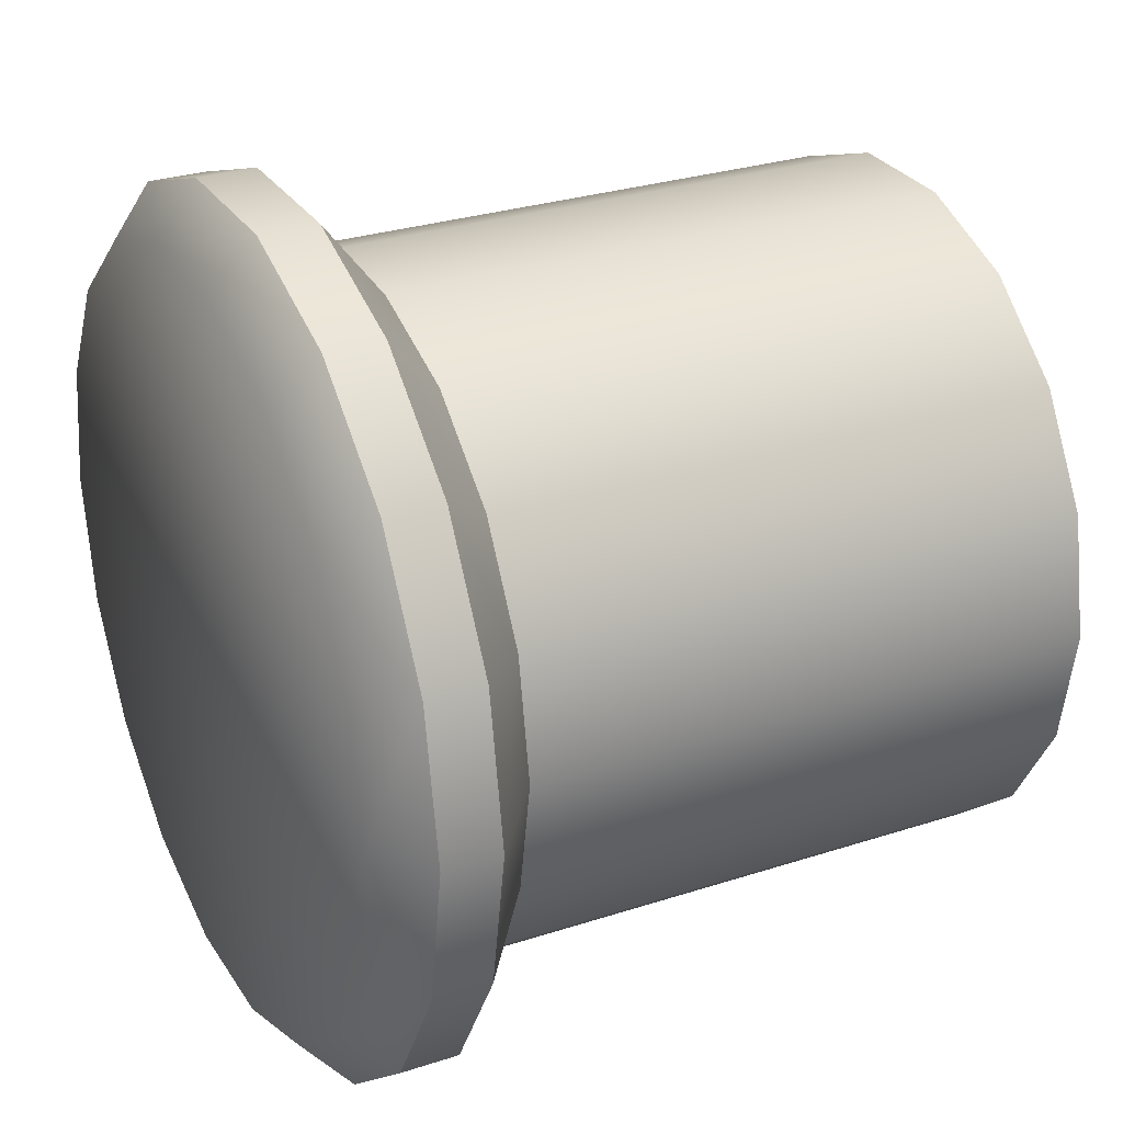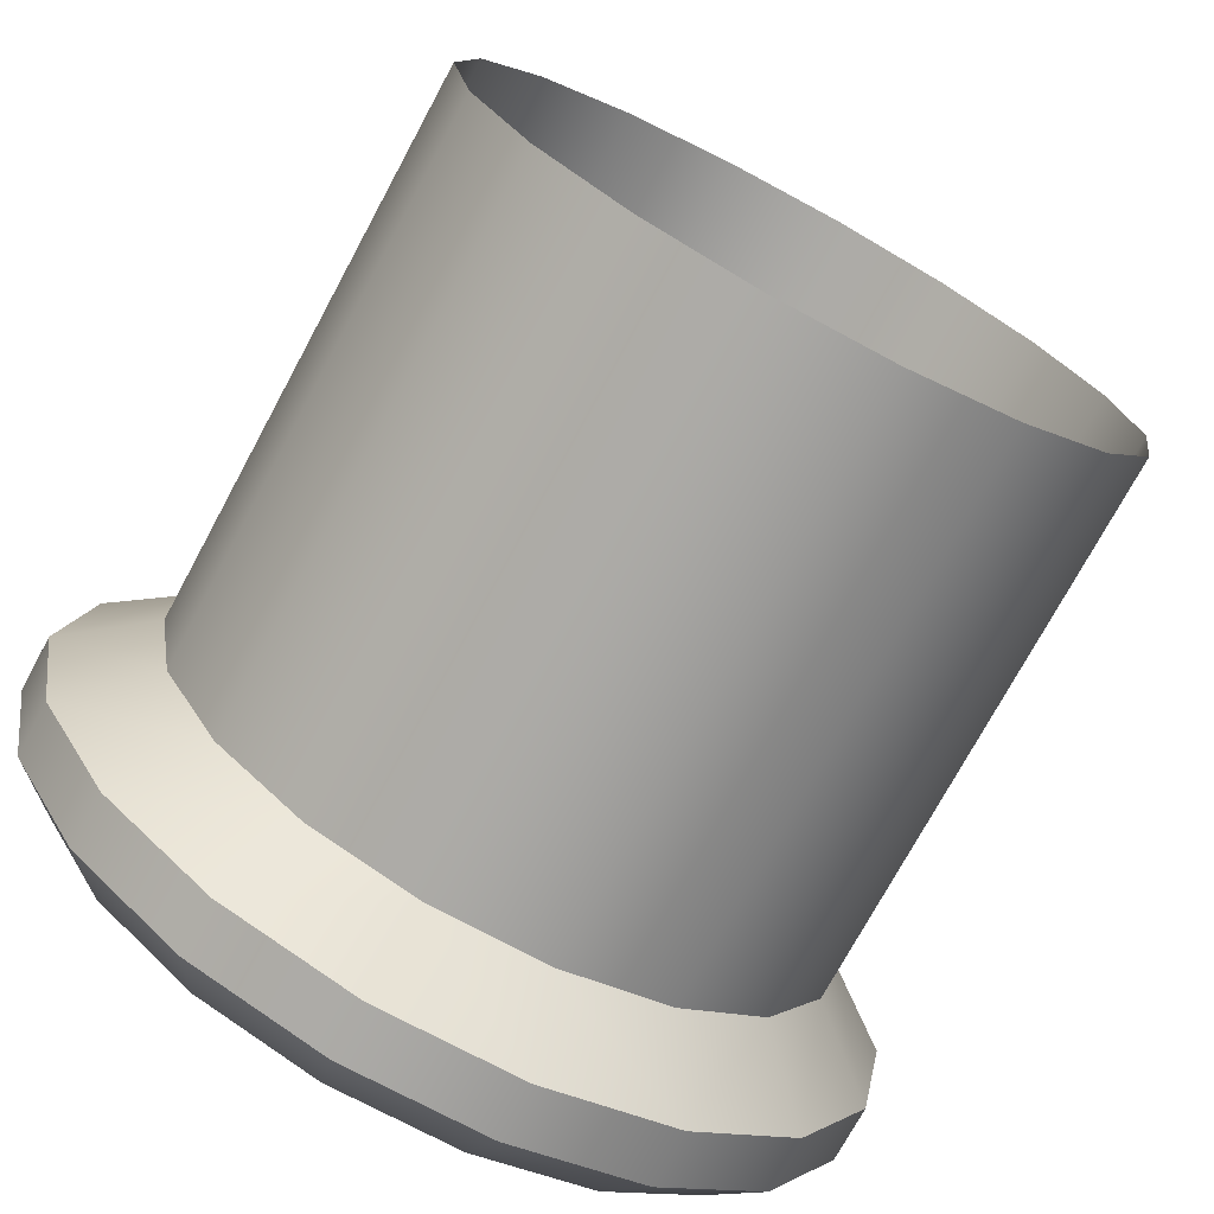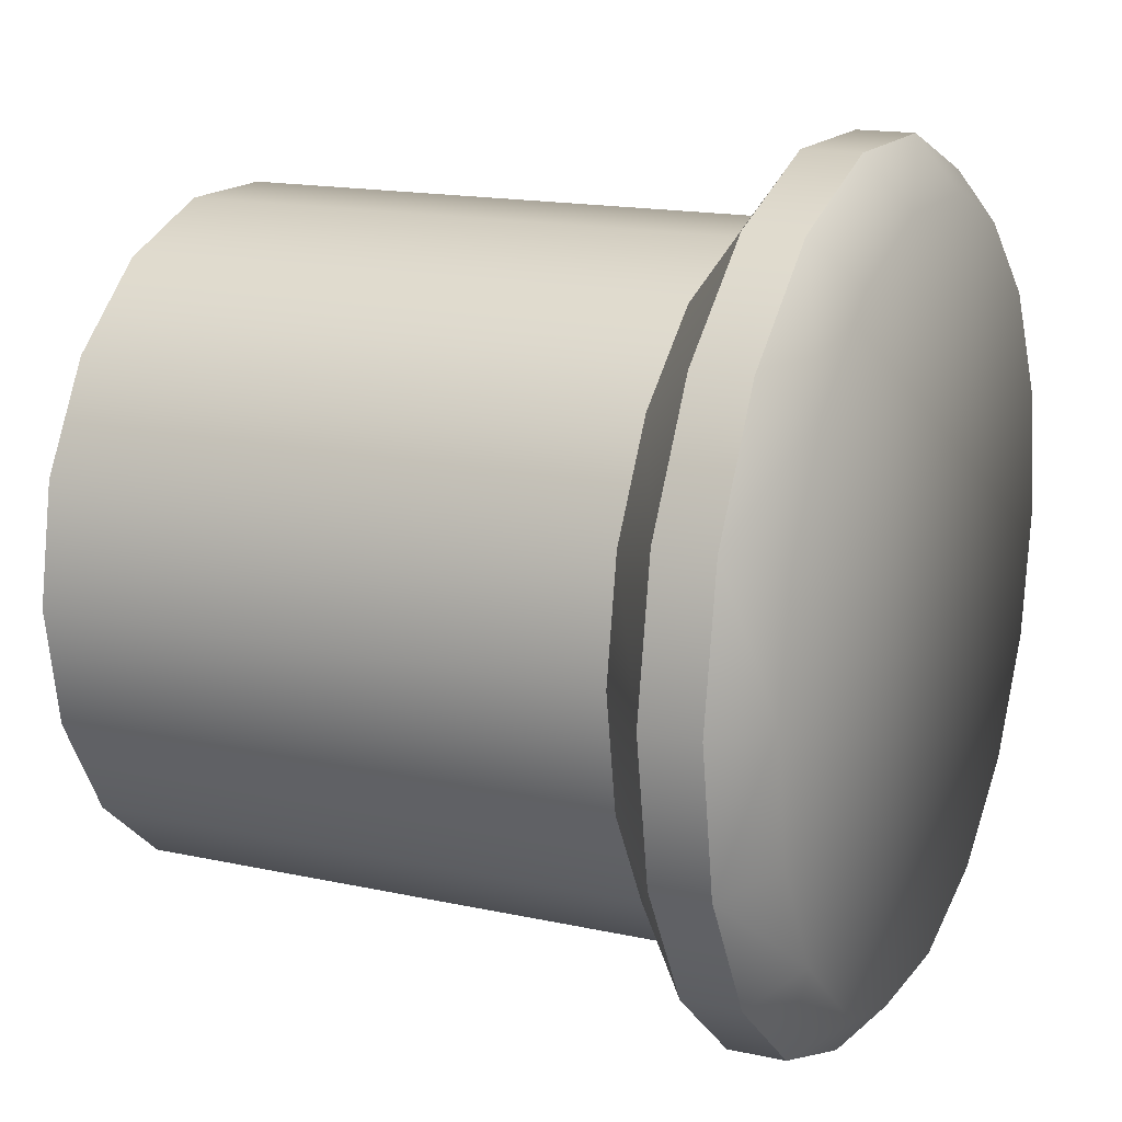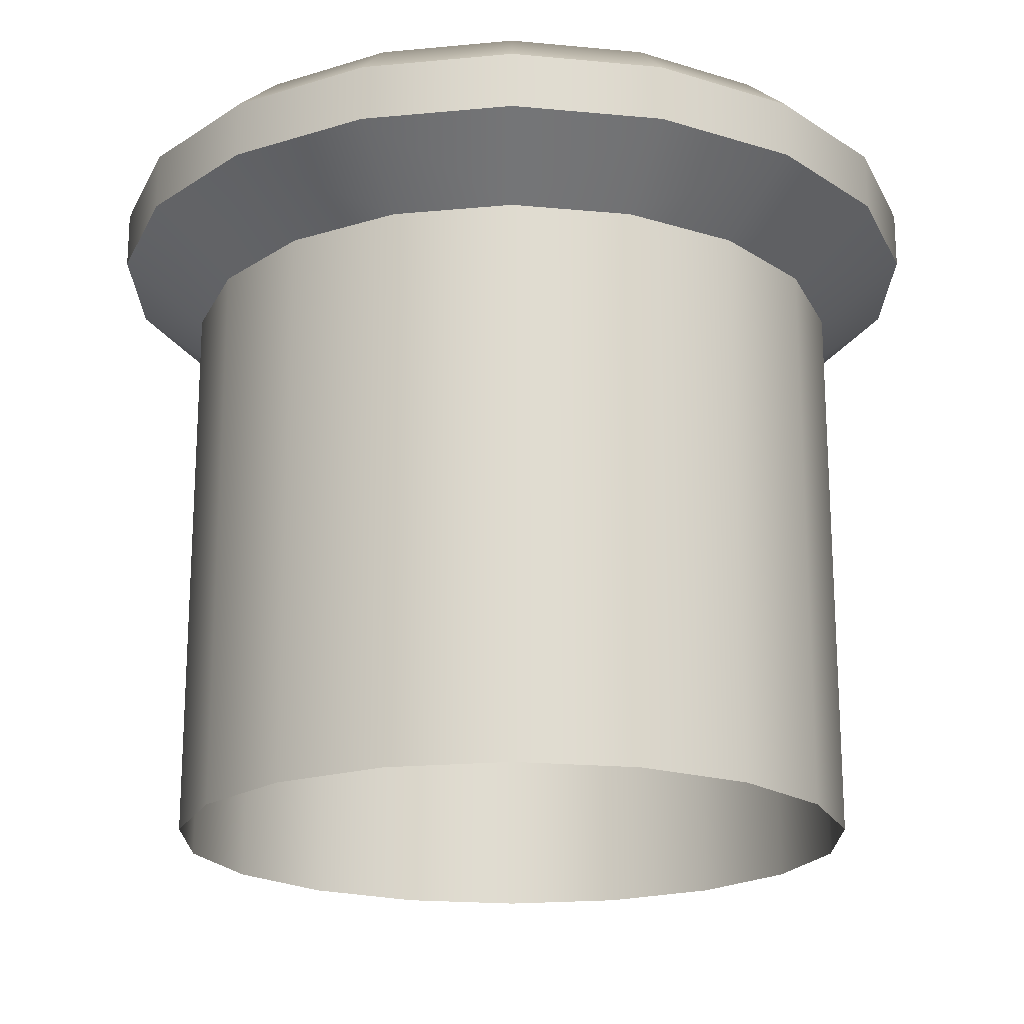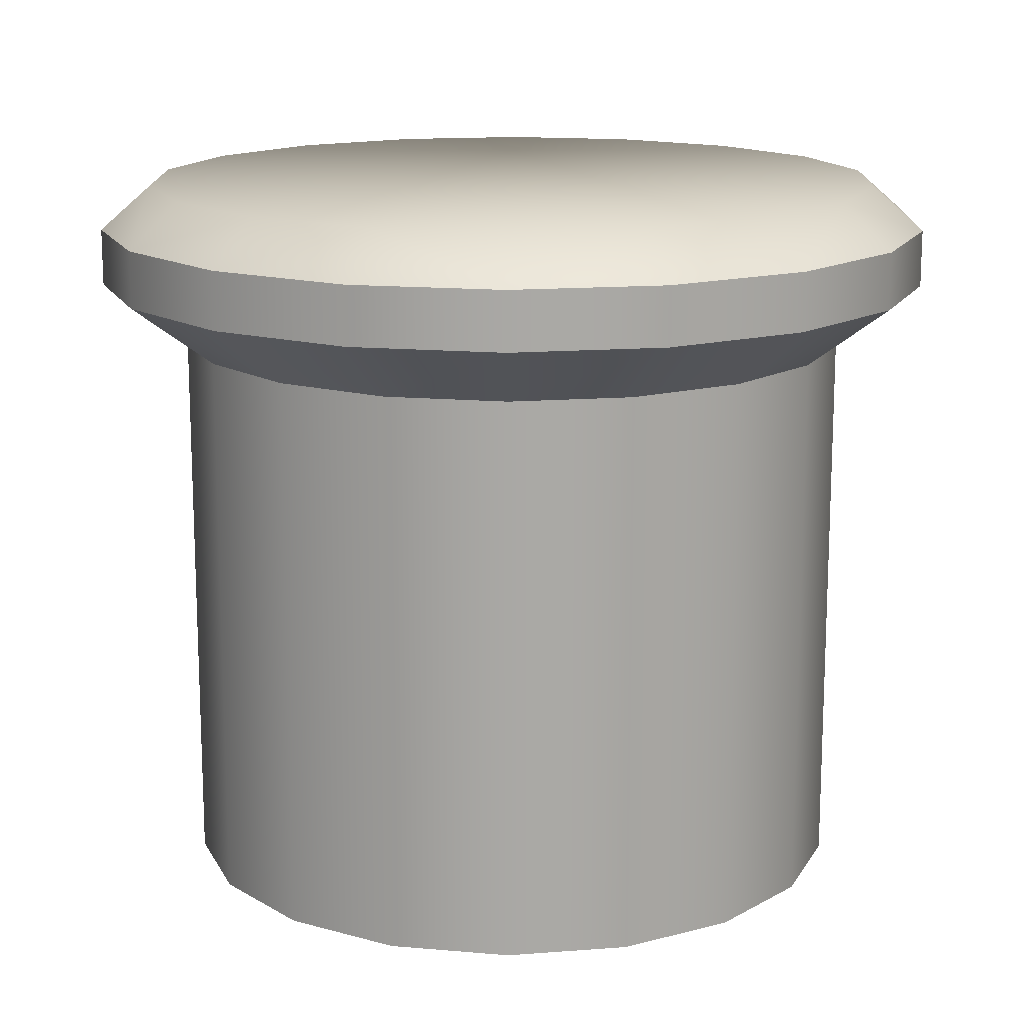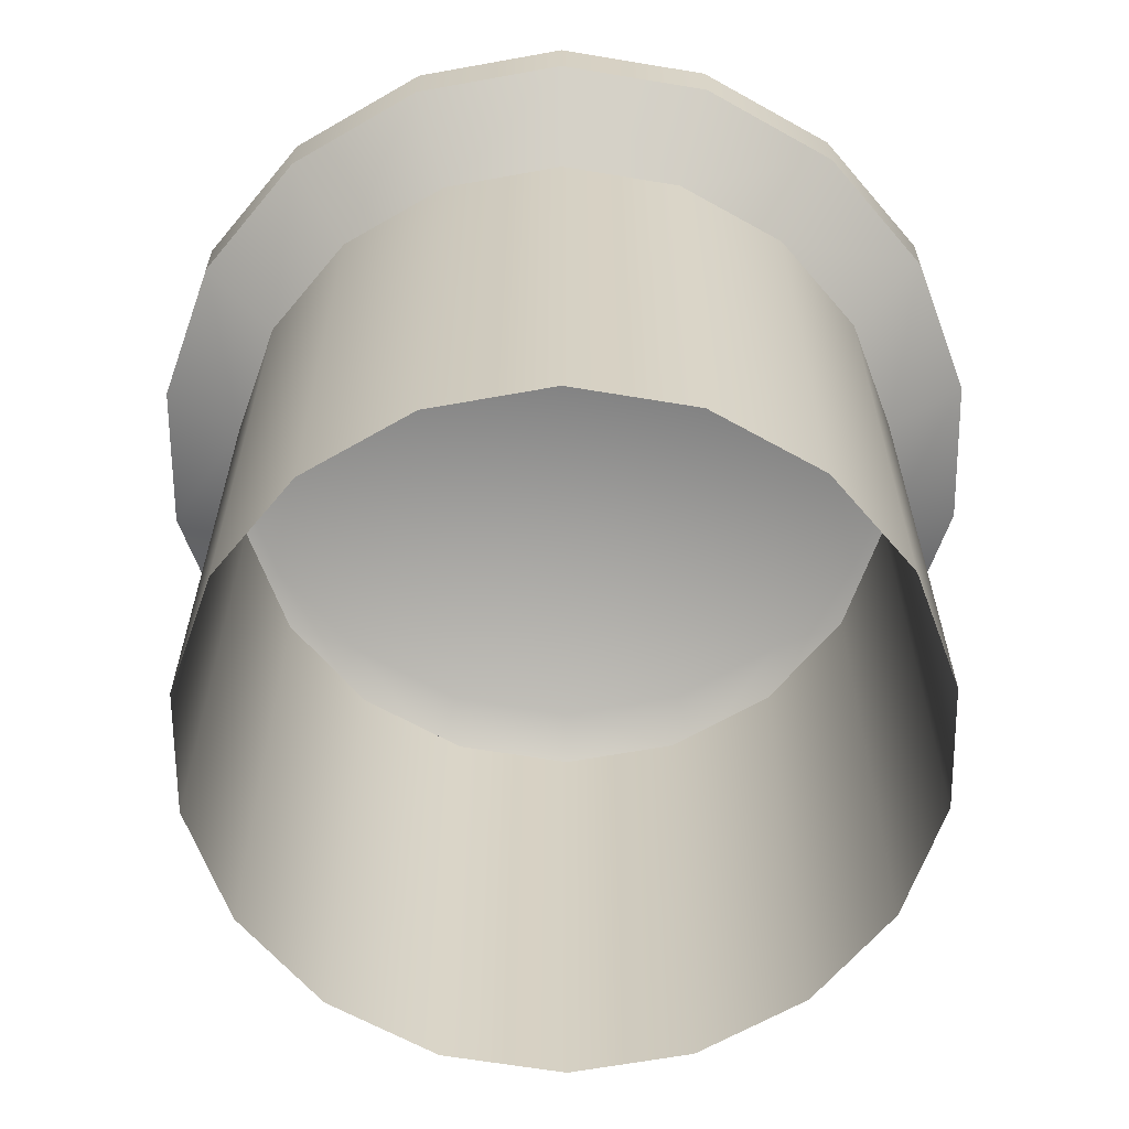
<metadata>
{"format":"obj","ext":"obj","renderer":"f3d","projection":"perspective","resolution":1024,"background":"white","views":[{"elev":28.5,"azim":63.8,"up":"+Y"},{"elev":-73.4,"azim":151.7,"up":"+Y"},{"elev":15.9,"azim":-65.4,"up":"+Y"},{"elev":-19.6,"azim":-170.0,"up":"+Z"},{"elev":15.0,"azim":30.6,"up":"+Z"},{"elev":-63.5,"azim":90.4,"up":"+Z"}]}
</metadata>
<code>
g top_low
v -0.02248 -0.1275 1.746
v -0.06474 -0.1121 1.534
v -0.06474 -0.1121 1.746
v -0.02248 -0.1275 1.534
v 0.02248 -0.1275 1.534
v 0.02248 -0.1275 1.746
v 0.06474 -0.1121 1.746
v 0.06474 -0.1121 1.534
v 0.09918 -0.08322 1.746
v 0.09918 -0.08322 1.534
v 0.1217 -0.04428 1.746
v 0.1217 -0.04428 1.534
v 0.1295 0 1.746
v 0.1295 0 1.534
v 0.1217 0.04428 1.746
v 0.1217 0.04428 1.534
v 0.09918 0.08322 1.746
v 0.09918 0.08322 1.534
v 0.06474 0.1121 1.746
v 0.06474 0.1121 1.534
v 0.02248 0.1275 1.746
v 0.02248 0.1275 1.534
v -0.02248 0.1275 1.746
v -0.02248 0.1275 1.534
v -0.06474 0.1121 1.746
v -0.06474 0.1121 1.534
v -0.09918 0.08322 1.746
v -0.09918 0.08322 1.534
v -0.1217 0.04428 1.746
v -0.1217 0.04428 1.534
v -0.1295 0 1.746
v -0.1295 0 1.534
v -0.1217 -0.04428 1.746
v -0.1217 -0.04428 1.534
v -0.09918 -0.08322 1.746
v -0.09918 -0.08322 1.534
v -0.06474 -0.1121 1.746
v -0.06474 -0.1121 1.534
v -0.08062 -0.1396 1.77
v -0.02248 -0.1275 1.746
v -0.06474 -0.1121 1.746
v -0.028 -0.1588 1.77
v 0.02248 -0.1275 1.746
v 0.028 -0.1588 1.77
v 0.08062 -0.1396 1.77
v 0.06474 -0.1121 1.746
v 0.1235 -0.1036 1.77
v 0.09918 -0.08322 1.746
v 0.1515 -0.05514 1.77
v 0.1217 -0.04428 1.746
v 0.1612 0 1.77
v 0.1295 0 1.746
v 0.1217 0.04428 1.746
v 0.1515 0.05514 1.77
v 0.1235 0.1036 1.77
v 0.09918 0.08322 1.746
v 0.08062 0.1396 1.77
v 0.06474 0.1121 1.746
v 0.02248 0.1275 1.746
v 0.028 0.1588 1.77
v -0.02248 0.1275 1.746
v -0.028 0.1588 1.77
v -0.08062 0.1396 1.77
v -0.06474 0.1121 1.746
v -0.1235 0.1036 1.77
v -0.09918 0.08322 1.746
v -0.1515 0.05514 1.77
v -0.1217 0.04428 1.746
v -0.1612 0 1.77
v -0.1295 0 1.746
v -0.1515 -0.05514 1.77
v -0.1217 -0.04428 1.746
v -0.1235 -0.1036 1.77
v -0.09918 -0.08322 1.746
v -0.08062 -0.1396 1.77
v -0.06474 -0.1121 1.746
v -0.028 -0.1588 1.791
v -0.08062 -0.1396 1.77
v -0.08062 -0.1396 1.791
v -0.028 -0.1588 1.77
v 0.028 -0.1588 1.791
v 0.028 -0.1588 1.77
v 0.08062 -0.1396 1.77
v 0.08062 -0.1396 1.791
v 0.1235 -0.1036 1.791
v 0.1235 -0.1036 1.77
v 0.1515 -0.05514 1.77
v 0.1515 -0.05514 1.791
v 0.1612 0 1.791
v 0.1612 0 1.77
v 0.1515 0.05514 1.77
v 0.1515 0.05514 1.791
v 0.1235 0.1036 1.791
v 0.1235 0.1036 1.77
v 0.08062 0.1396 1.77
v 0.08062 0.1396 1.791
v 0.028 0.1588 1.791
v 0.028 0.1588 1.77
v -0.028 0.1588 1.77
v -0.028 0.1588 1.791
v -0.08062 0.1396 1.77
v -0.08062 0.1396 1.791
v -0.1235 0.1036 1.791
v -0.1235 0.1036 1.77
v -0.1515 0.05514 1.77
v -0.1515 0.05514 1.791
v -0.1612 0 1.791
v -0.1612 0 1.77
v -0.1515 -0.05514 1.77
v -0.1515 -0.05514 1.791
v -0.1235 -0.1036 1.791
v -0.1235 -0.1036 1.77
v -0.08062 -0.1396 1.77
v -0.08062 -0.1396 1.791
v -0.02464 -0.1398 1.808
v -0.08062 -0.1396 1.791
v -0.07096 -0.1229 1.808
v -0.028 -0.1588 1.791
v 0.02464 -0.1398 1.808
v 0.028 -0.1588 1.791
v 0.08062 -0.1396 1.791
v 0.07096 -0.1229 1.808
v 0.1087 -0.09122 1.808
v 0.1235 -0.1036 1.791
v 0.1515 -0.05514 1.791
v 0.1334 -0.04854 1.808
v 0.1419 -1.025e-10 1.808
v 0.1612 0 1.791
v 0.1515 0.05514 1.791
v 0.1334 0.04854 1.808
v 0.1087 0.09122 1.808
v 0.1235 0.1036 1.791
v 0.08062 0.1396 1.791
v 0.07096 0.1229 1.808
v 0.02464 0.1398 1.808
v 0.028 0.1588 1.791
v -0.02464 0.1398 1.808
v -0.028 0.1588 1.791
v -0.08062 0.1396 1.791
v -0.07096 0.1229 1.808
v -0.1087 0.09122 1.808
v -0.1235 0.1036 1.791
v -0.1515 0.05514 1.791
v -0.1334 0.04854 1.808
v -0.1419 1.025e-10 1.808
v -0.1612 0 1.791
v -0.1515 -0.05514 1.791
v -0.1334 -0.04854 1.808
v -0.1087 -0.09122 1.808
v -0.1235 -0.1036 1.791
v -0.08062 -0.1396 1.791
v -0.07096 -0.1229 1.808
v -0.1334 -0.04854 1.808
v -0.07096 -0.1229 1.808
v -0.1087 -0.09122 1.808
v -0.1334 0.04854 1.808
v -0.1419 1.025e-10 1.808
v 0.1334 0.04854 1.808
v 0.07096 -0.1229 1.808
v 0.02464 -0.1398 1.808
v -0.02464 -0.1398 1.808
v 0.1334 -0.04854 1.808
v 0.1087 -0.09122 1.808
v 0.1419 -1.025e-10 1.808
v -0.02464 0.1398 1.808
v -0.07096 0.1229 1.808
v -0.1087 0.09122 1.808
v 0.07096 0.1229 1.808
v 0.1087 0.09122 1.808
v 0.02464 0.1398 1.808
g top_low_0
f 3 2 1
f 4 1 2
f 4 5 1
f 6 1 5
f 6 5 7
f 8 7 5
f 7 8 9
f 10 9 8
f 9 10 11
f 12 11 10
f 11 12 13
f 14 13 12
f 13 14 15
f 16 15 14
f 15 16 17
f 18 17 16
f 17 18 19
f 20 19 18
f 19 20 21
f 22 21 20
f 21 22 23
f 24 23 22
f 23 24 25
f 26 25 24
f 25 26 27
f 28 27 26
f 27 28 29
f 30 29 28
f 29 30 31
f 32 31 30
f 31 32 33
f 34 33 32
f 33 34 35
f 36 35 34
f 35 36 37
f 38 37 36
f 41 40 39
f 42 39 40
f 40 43 42
f 44 42 43
f 44 43 45
f 46 45 43
f 45 46 47
f 48 47 46
f 47 48 49
f 50 49 48
f 49 50 51
f 52 51 50
f 52 53 51
f 54 51 53
f 54 53 55
f 56 55 53
f 55 56 57
f 58 57 56
f 58 59 57
f 60 57 59
f 59 61 60
f 62 60 61
f 62 61 63
f 64 63 61
f 63 64 65
f 66 65 64
f 65 66 67
f 68 67 66
f 67 68 69
f 70 69 68
f 69 70 71
f 72 71 70
f 71 72 73
f 74 73 72
f 73 74 75
f 76 75 74
f 79 78 77
f 80 77 78
f 77 80 81
f 82 81 80
f 82 83 81
f 84 81 83
f 84 83 85
f 86 85 83
f 86 87 85
f 88 85 87
f 88 87 89
f 90 89 87
f 90 91 89
f 92 89 91
f 92 91 93
f 94 93 91
f 94 95 93
f 96 93 95
f 96 95 97
f 98 97 95
f 98 99 97
f 100 97 99
f 99 101 100
f 102 100 101
f 102 101 103
f 104 103 101
f 104 105 103
f 106 103 105
f 106 105 107
f 108 107 105
f 108 109 107
f 110 107 109
f 110 109 111
f 112 111 109
f 112 113 111
f 114 111 113
f 117 116 115
f 118 115 116
f 115 118 119
f 120 119 118
f 120 121 119
f 122 119 121
f 122 121 123
f 124 123 121
f 124 125 123
f 126 123 125
f 126 125 127
f 128 127 125
f 128 129 127
f 130 127 129
f 130 129 131
f 132 131 129
f 132 133 131
f 134 131 133
f 134 133 135
f 136 135 133
f 135 136 137
f 138 137 136
f 138 139 137
f 140 137 139
f 140 139 141
f 142 141 139
f 142 143 141
f 144 141 143
f 144 143 145
f 146 145 143
f 146 147 145
f 148 145 147
f 148 147 149
f 150 149 147
f 150 151 149
f 152 149 151
f 155 154 153
f 154 156 153
f 156 157 153
f 158 156 154
f 159 158 154
f 160 159 154
f 161 160 154
f 162 158 159
f 163 162 159
f 164 158 162
f 165 156 158
f 166 156 165
f 167 156 166
f 168 165 158
f 169 168 158
f 170 165 168

</code>
